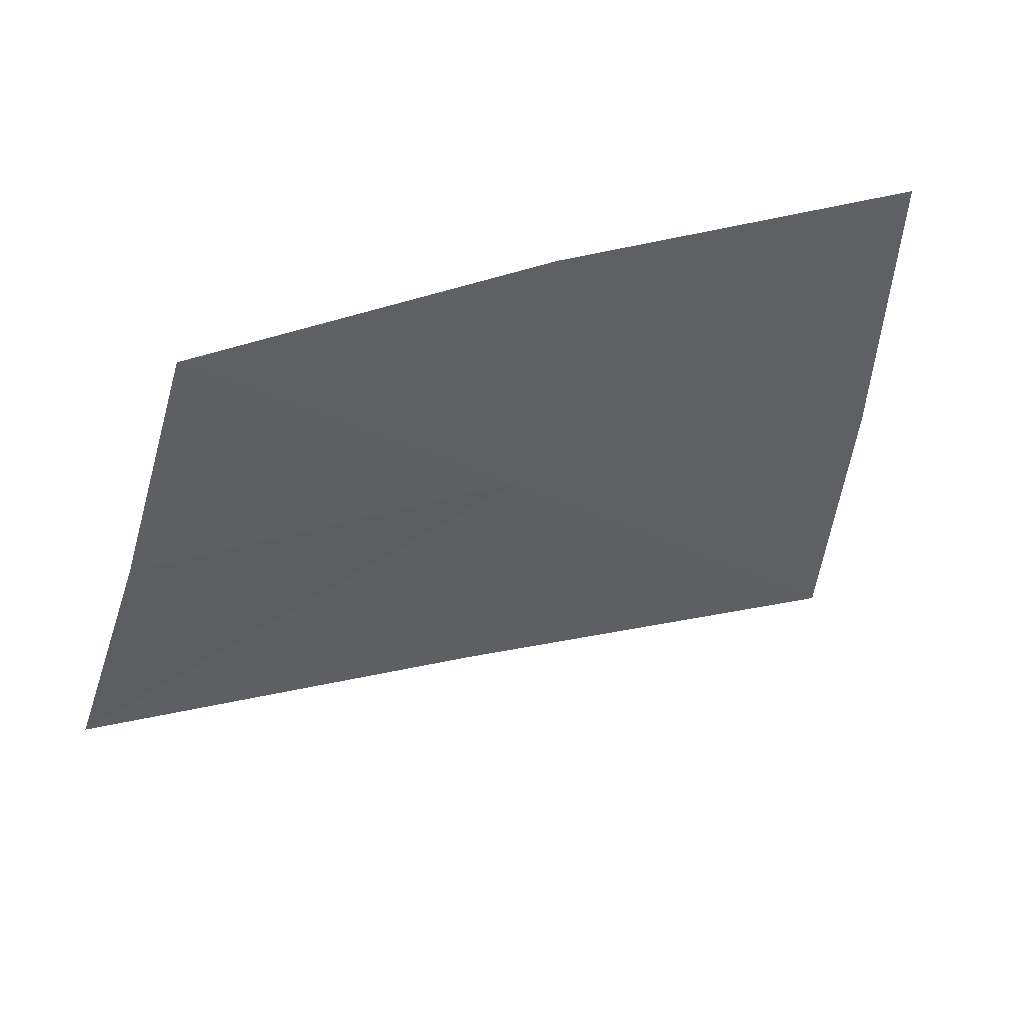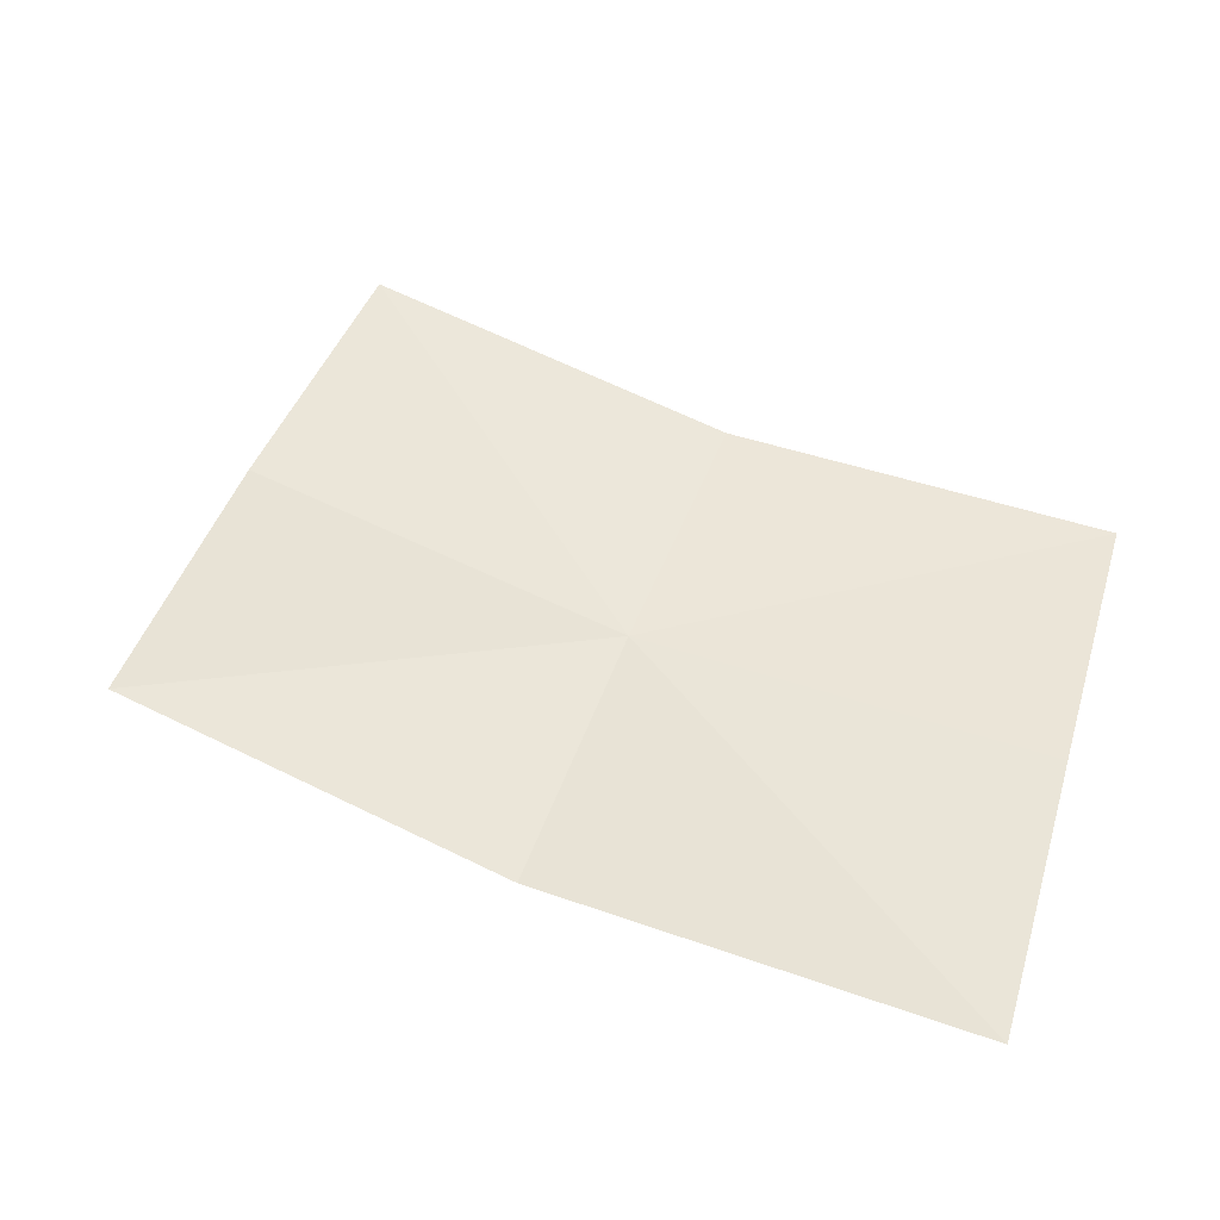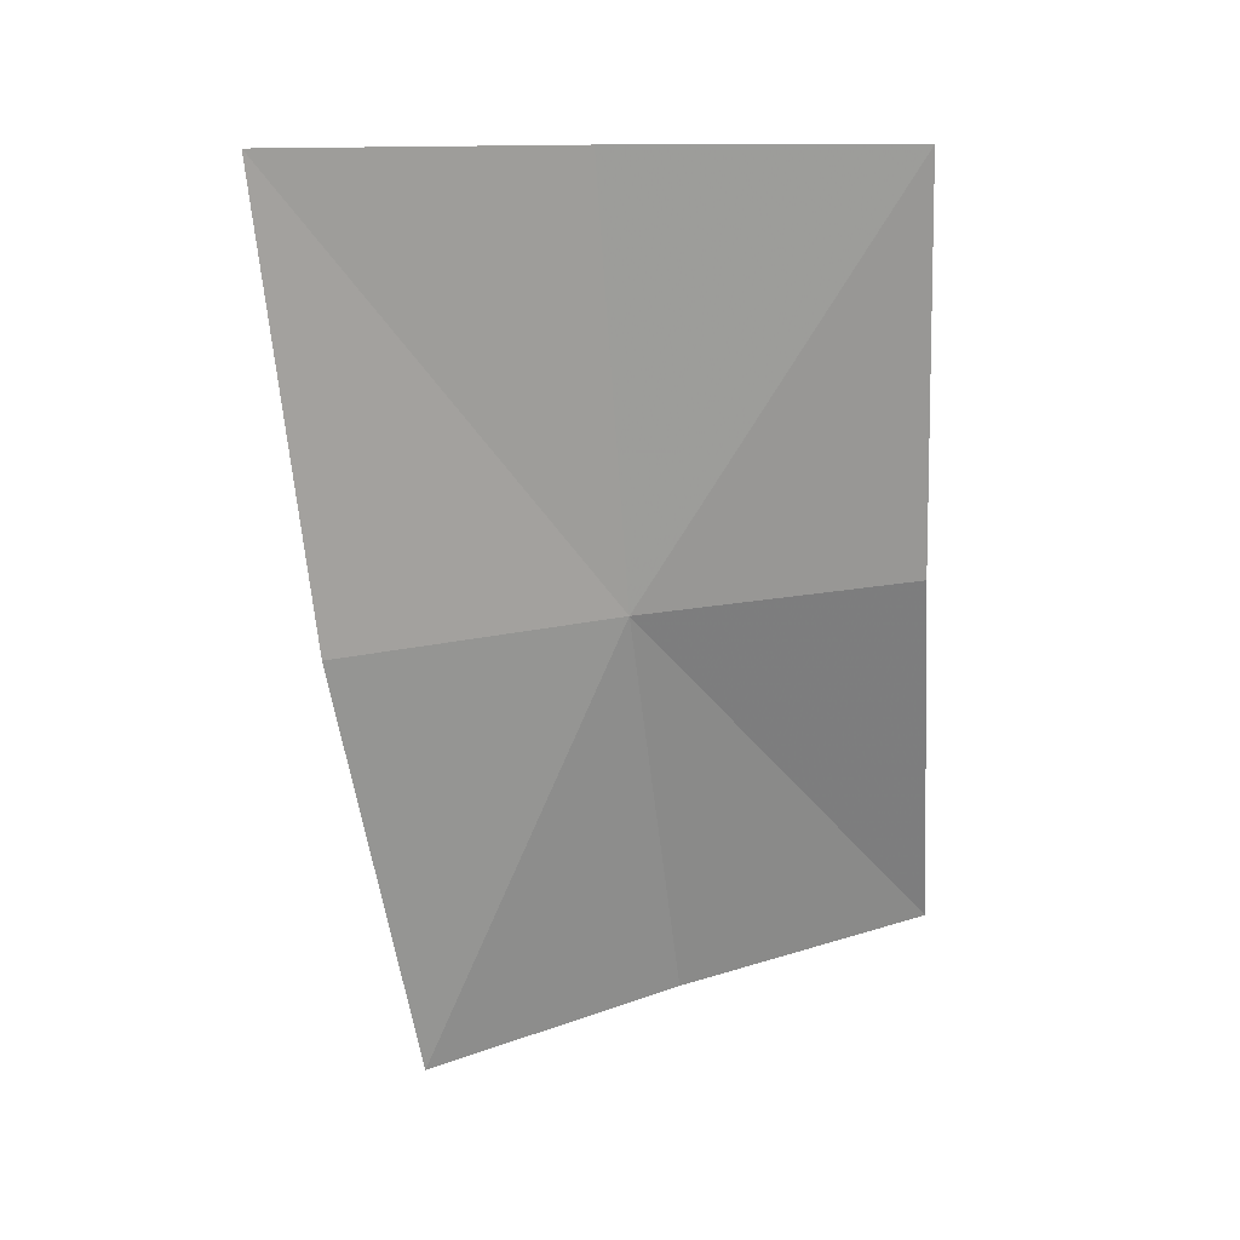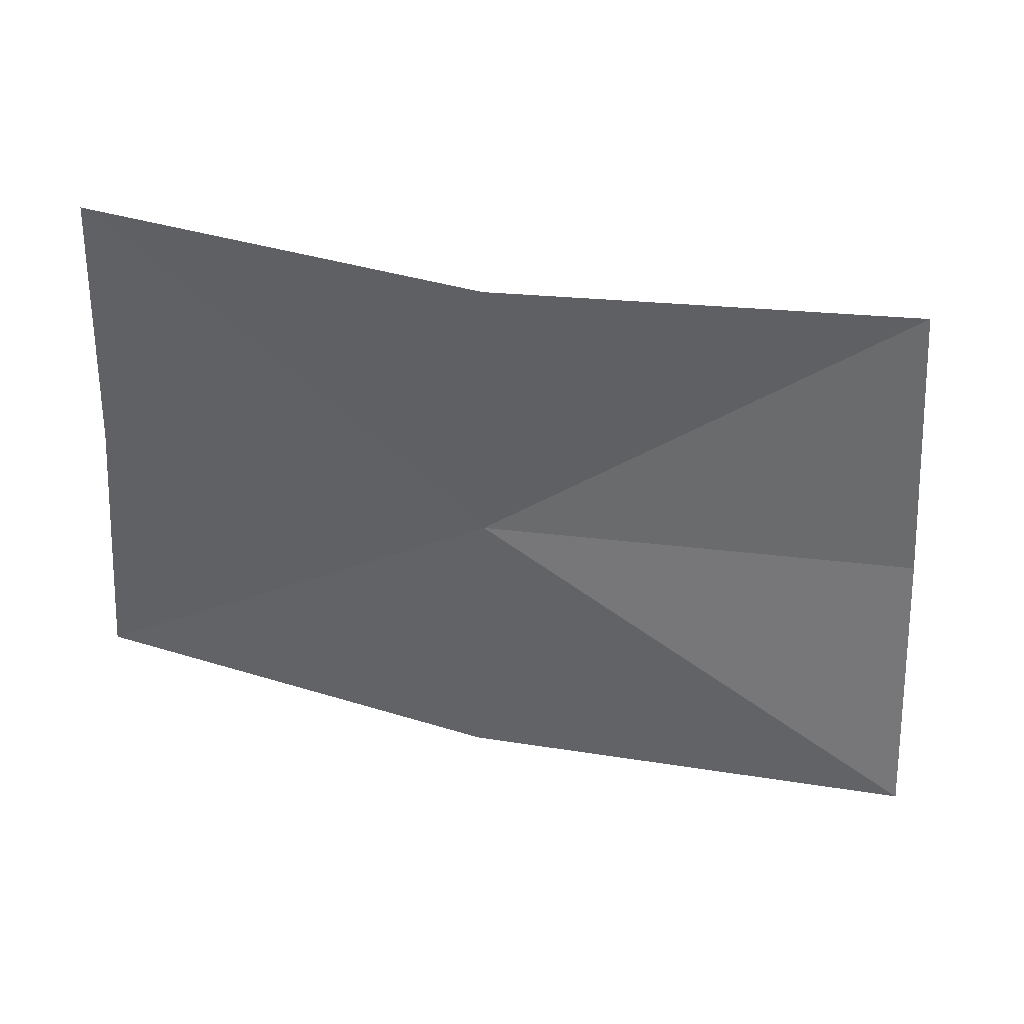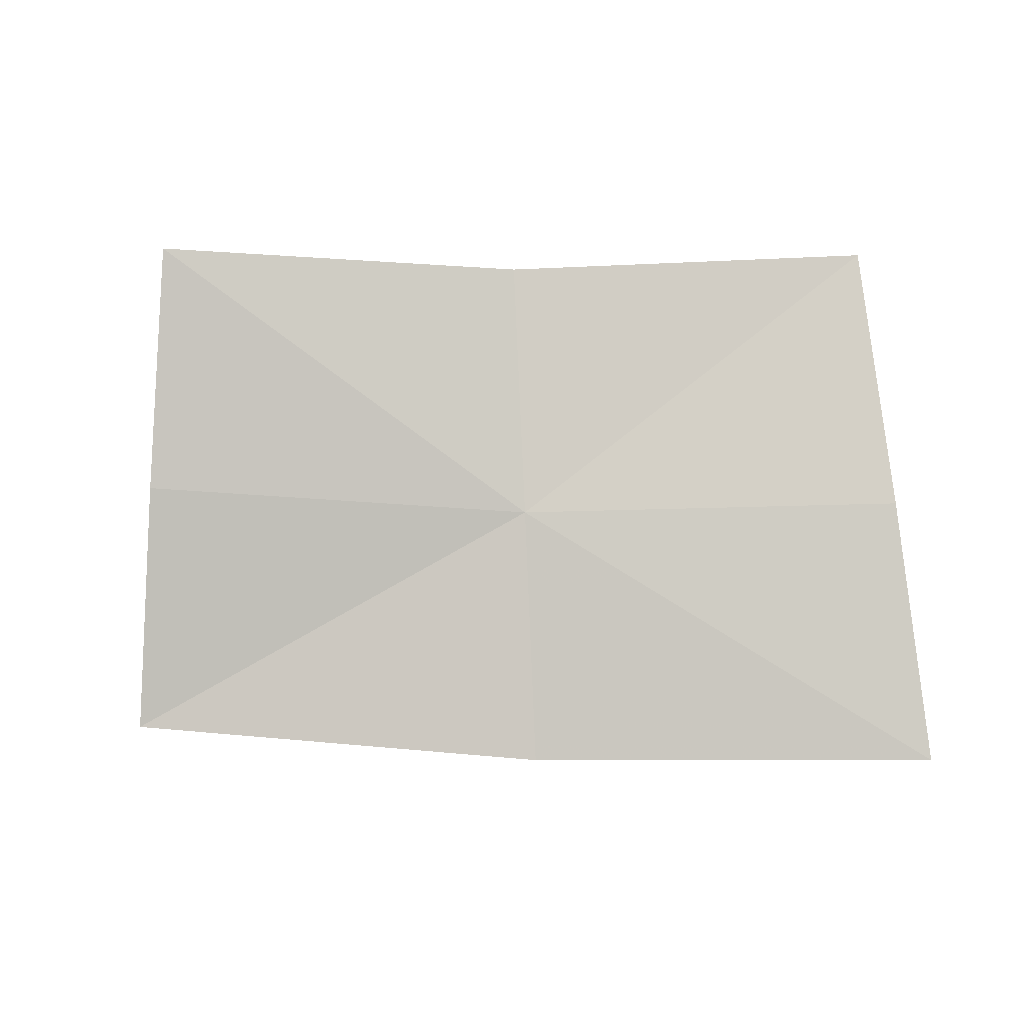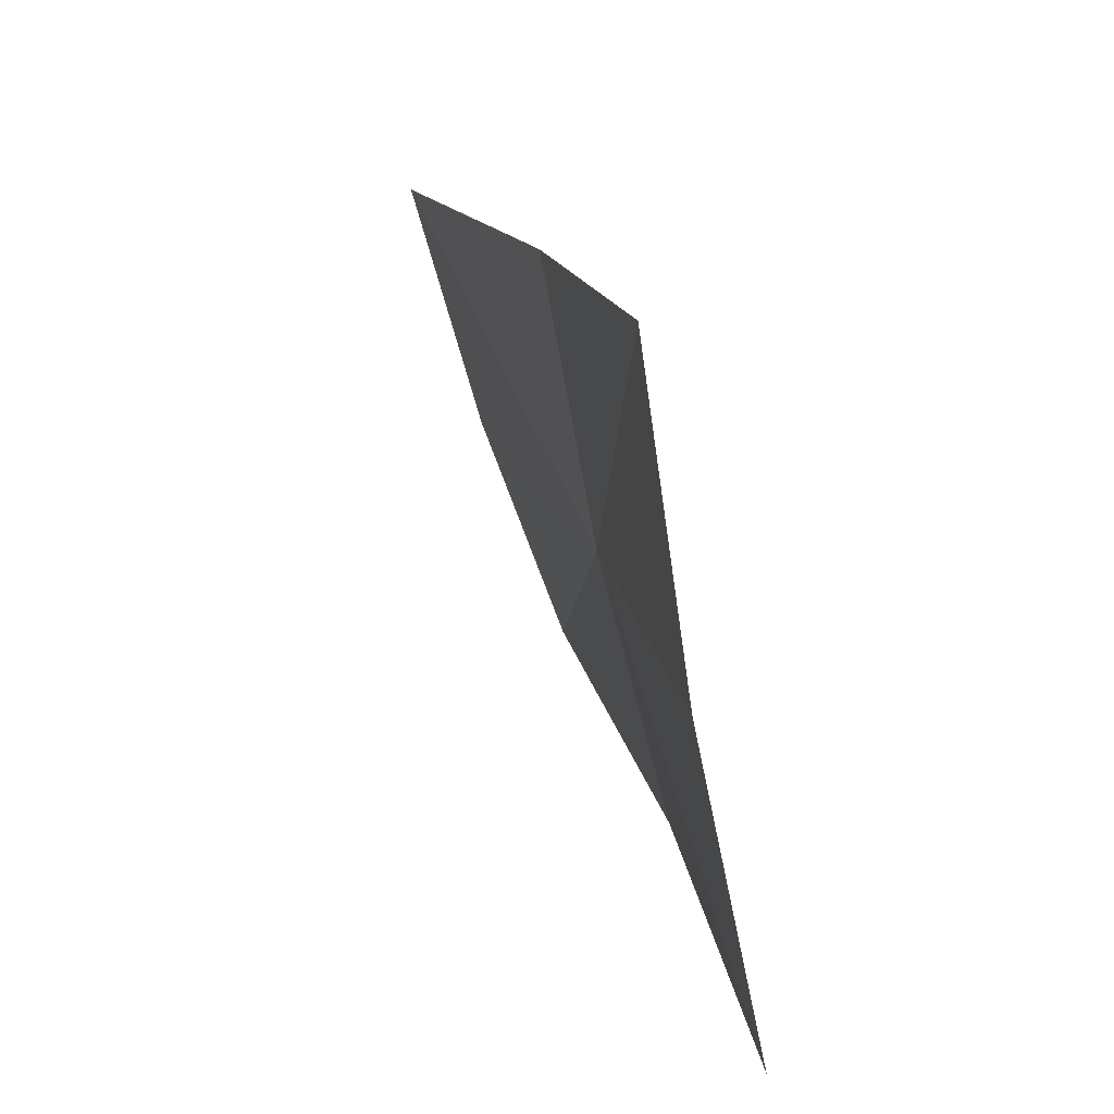
<metadata>
{"format":"obj","ext":"obj","renderer":"f3d","projection":"perspective","resolution":1024,"background":"white","views":[{"elev":34.7,"azim":155.9,"up":"+Z"},{"elev":39.4,"azim":-162.9,"up":"+Y"},{"elev":-70.9,"azim":-91.0,"up":"+Y"},{"elev":52.5,"azim":22.0,"up":"+Z"},{"elev":72.9,"azim":173.0,"up":"+Y"},{"elev":11.9,"azim":-97.1,"up":"+Z"}]}
</metadata>
<code>
v 0.01227 -0.2938 0.4989
v 0.03432 -0.2852 0.5175
v 0.03701 -0.2898 0.5024
v 0.011 -0.2905 0.5155
v 0.0397 -0.2955 0.4876
v 0.01354 -0.2983 0.4826
v -0.01325 -0.2982 0.4793
v -0.01325 -0.2945 0.4966
v -0.01325 -0.292 0.5143
f 1 3 2
f 1 2 4
f 1 6 5
f 1 5 3
f 1 8 7
f 1 7 6
f 1 4 9
f 1 9 8

</code>
